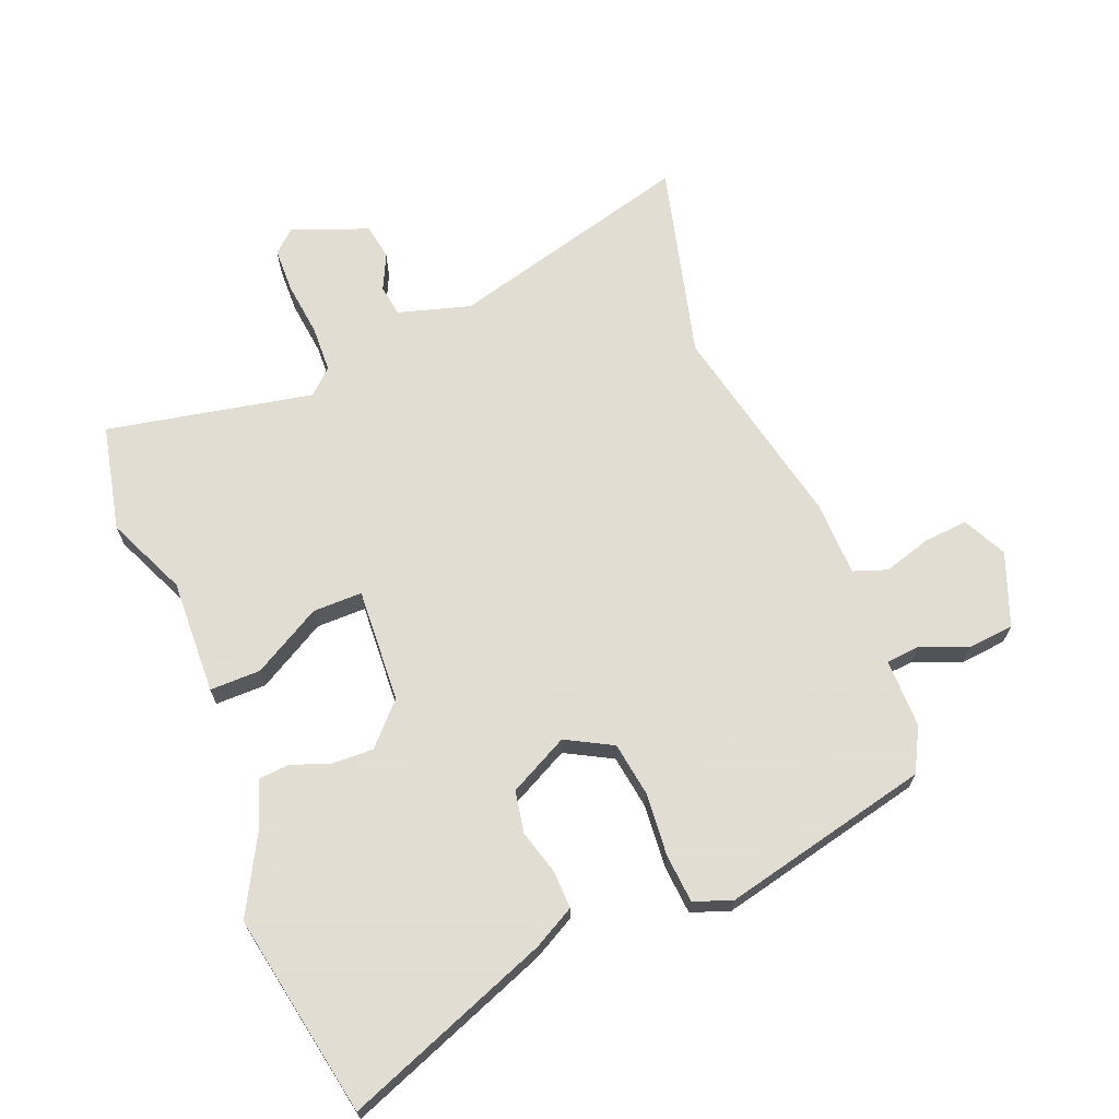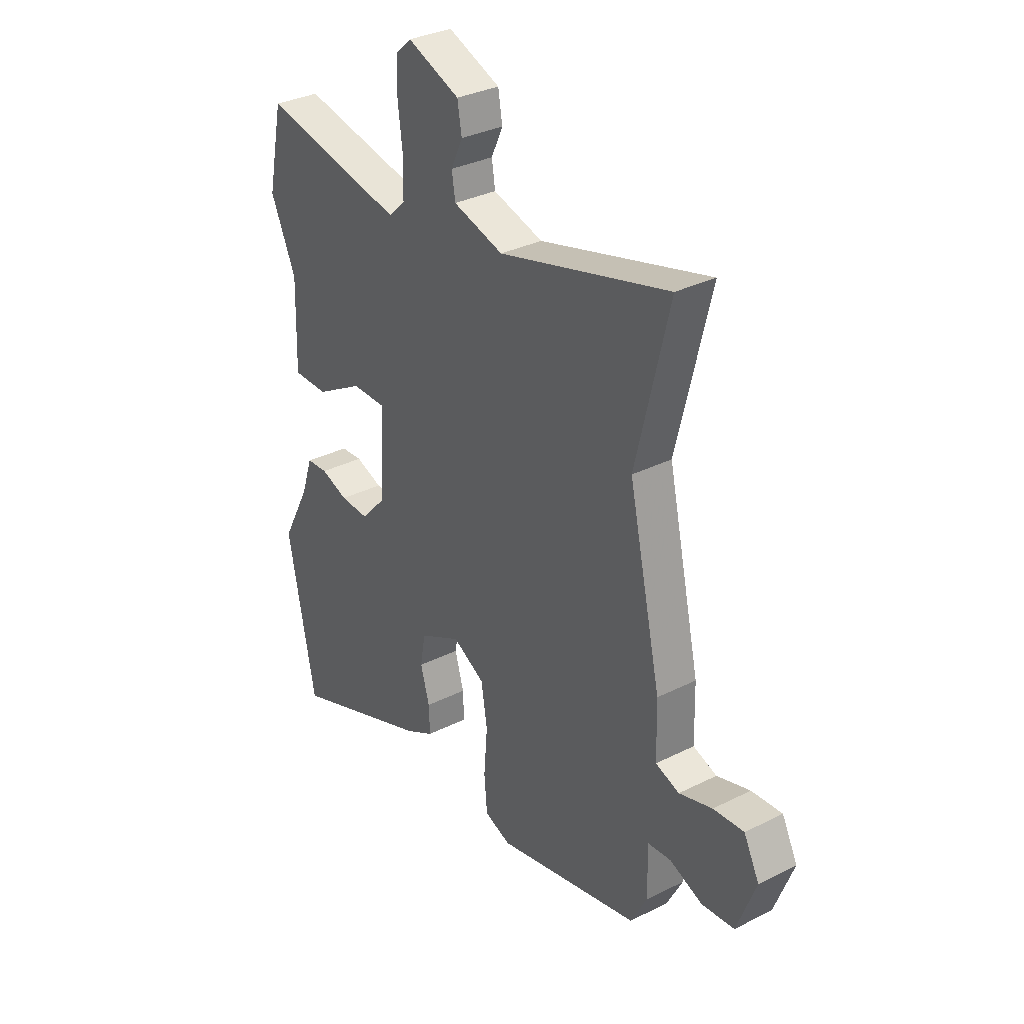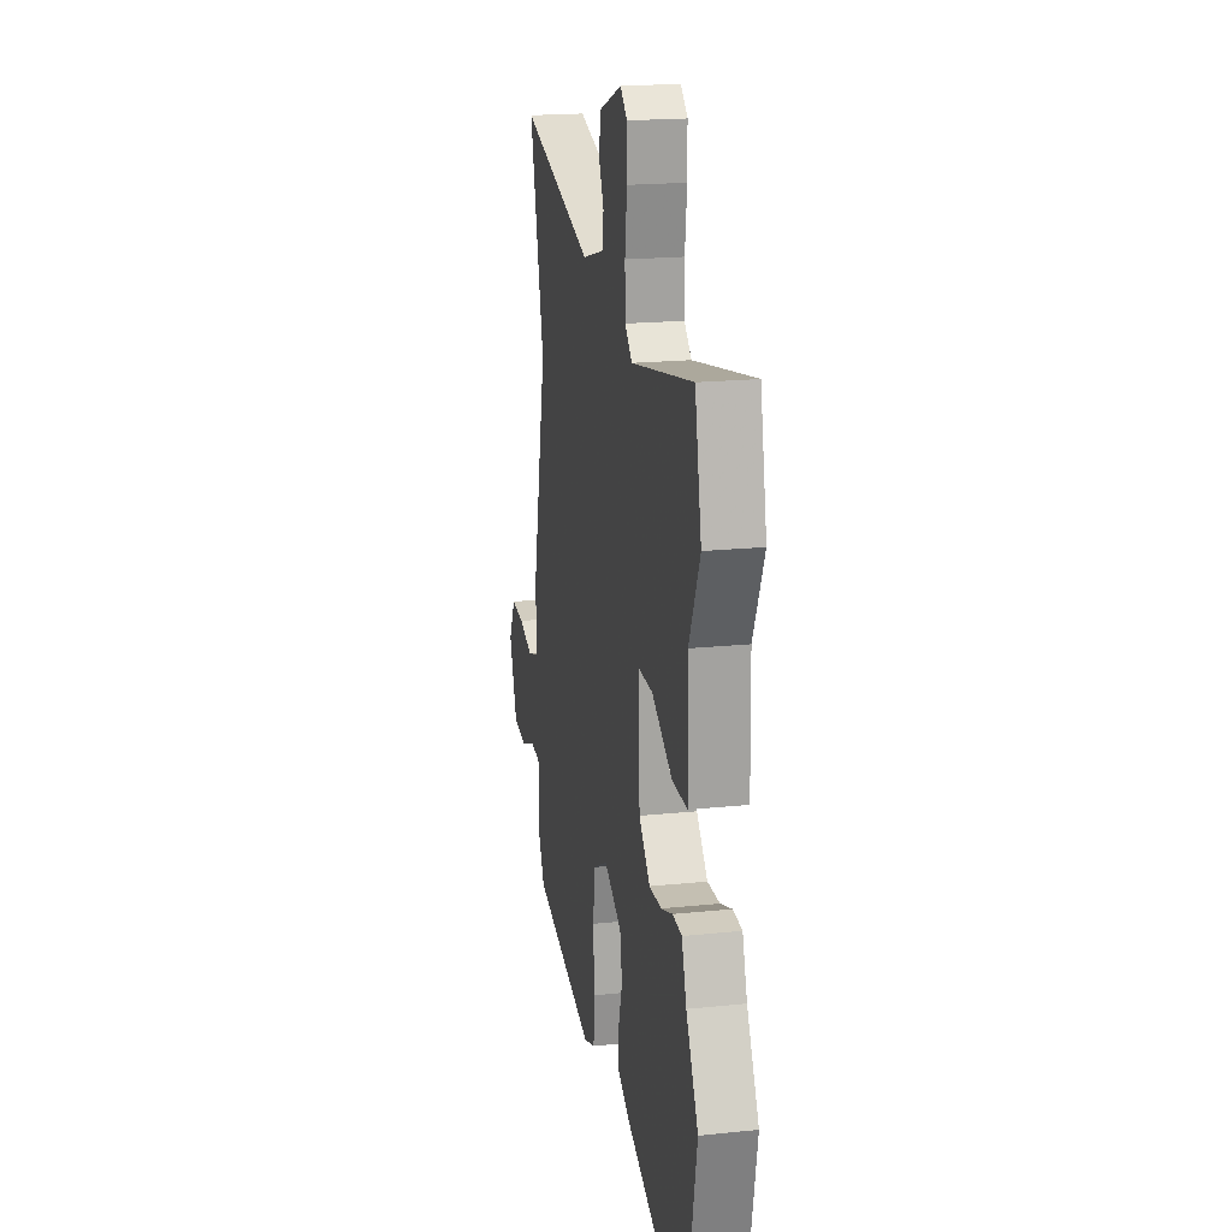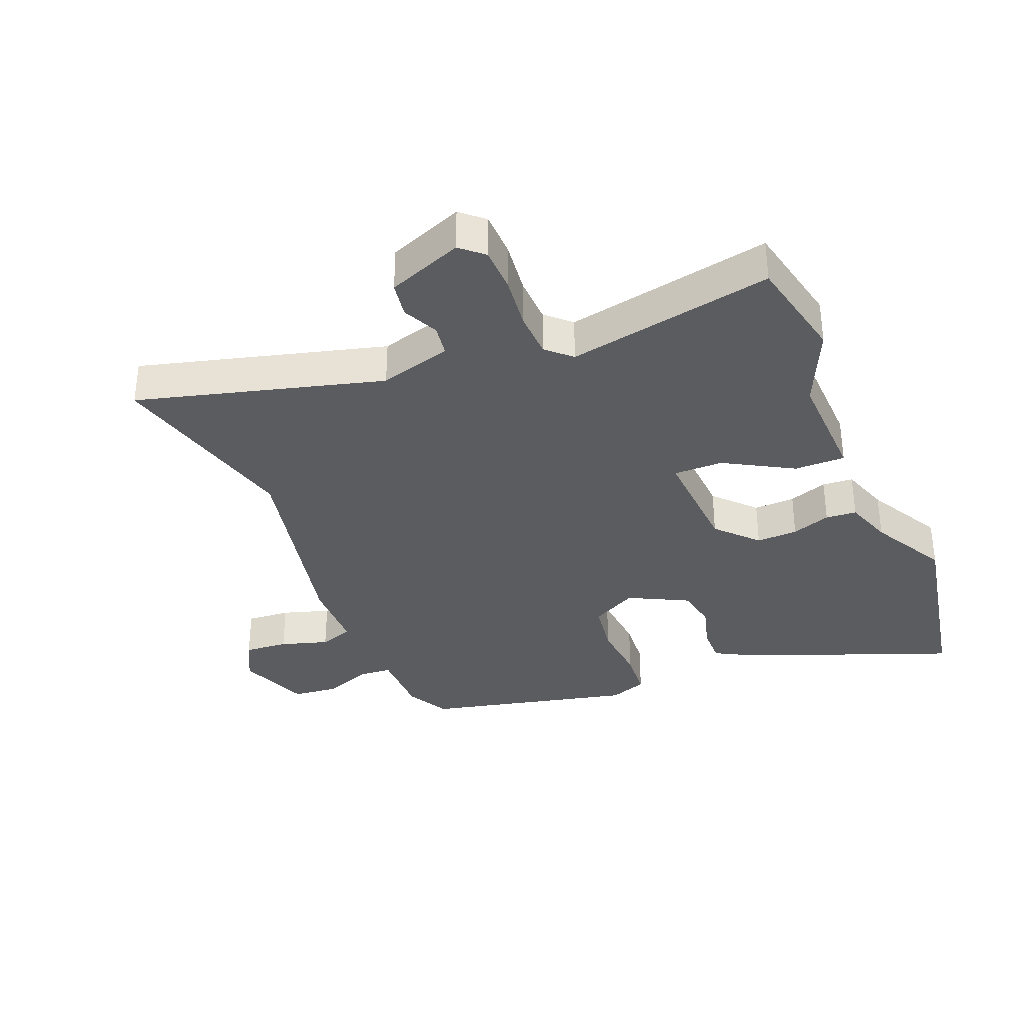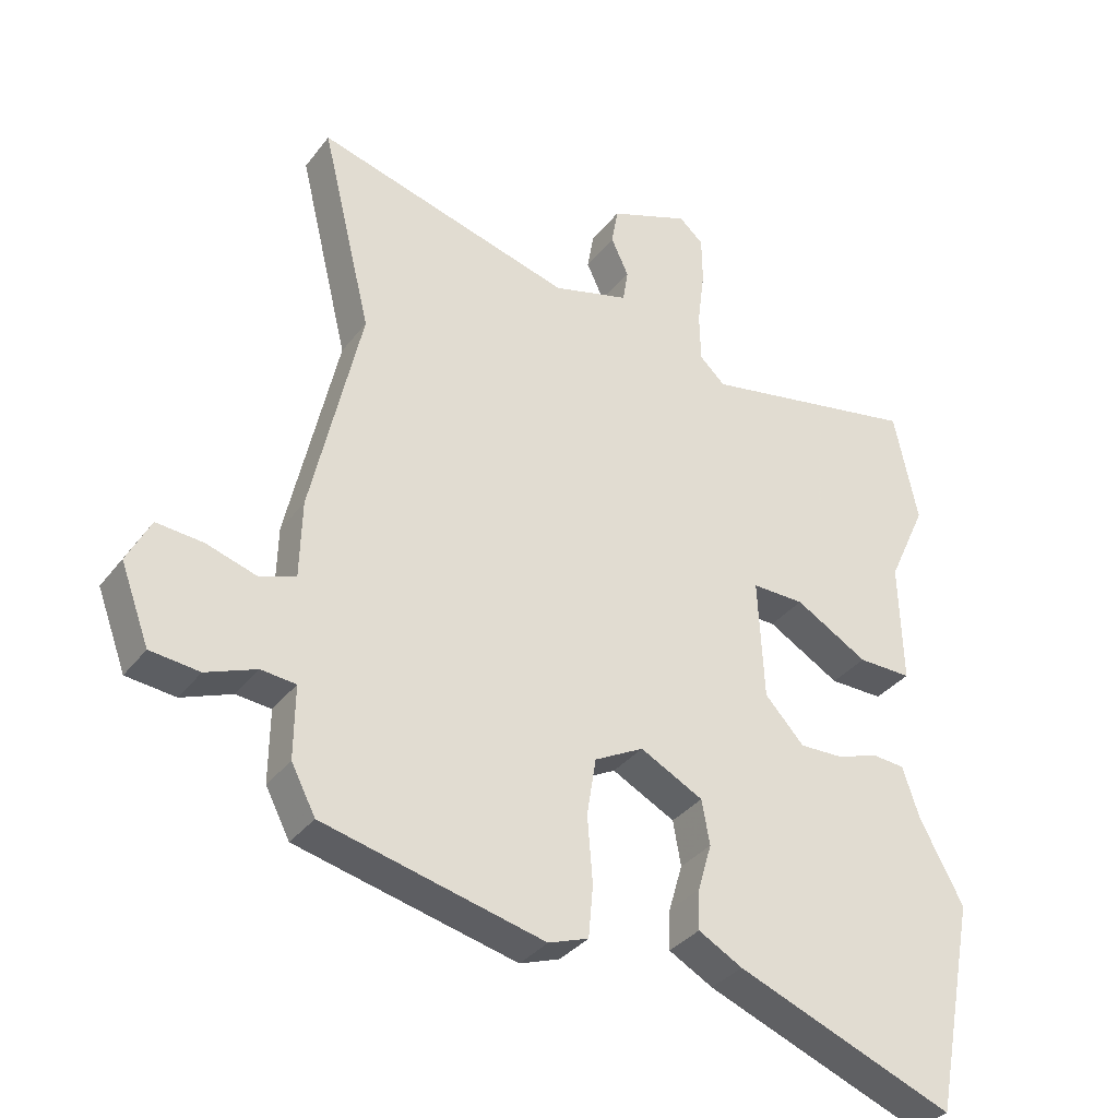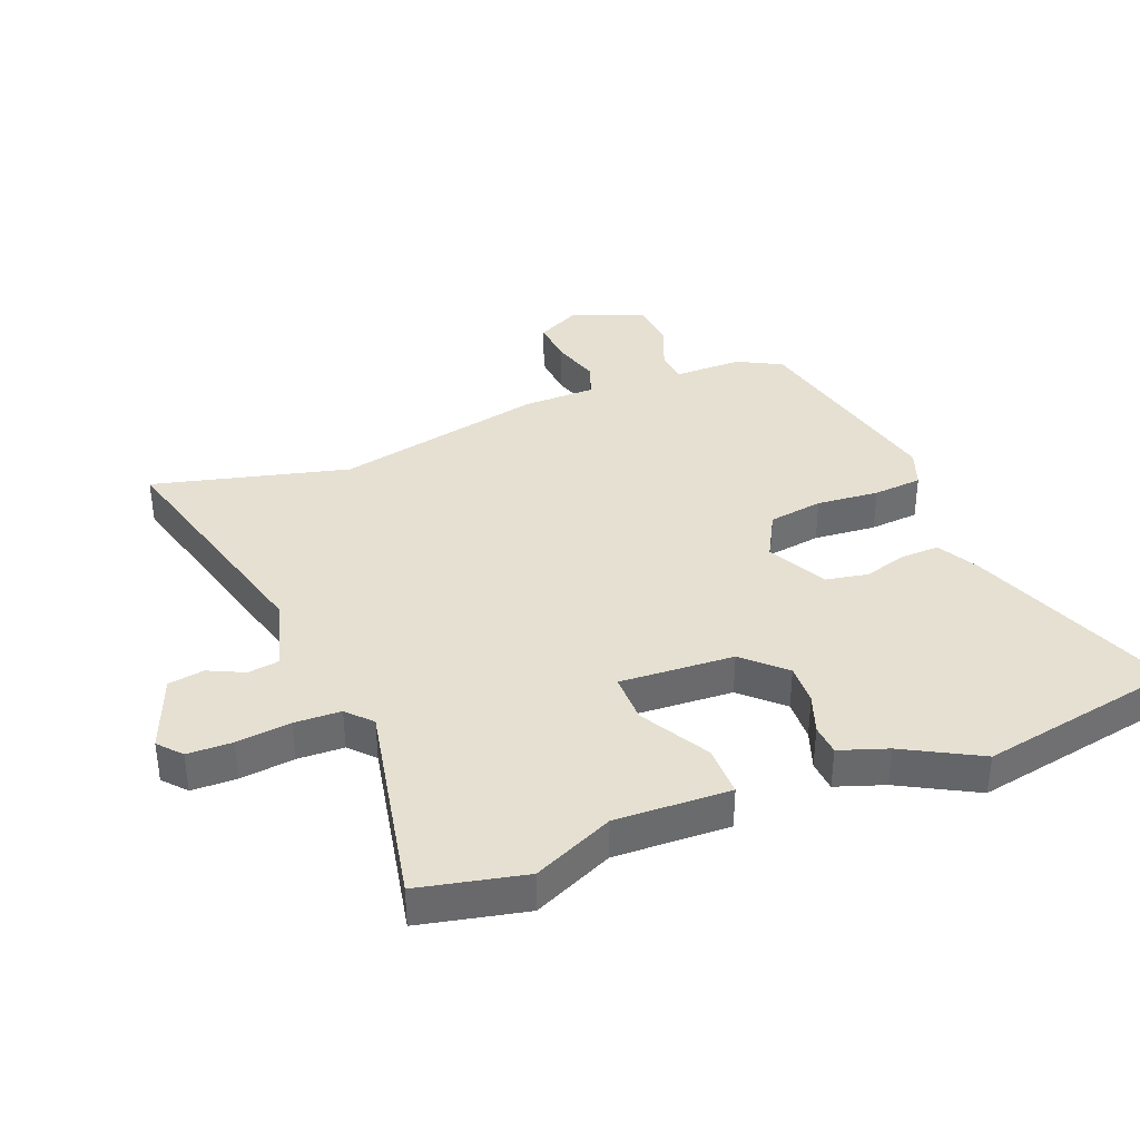
<metadata>
{"format":"obj","ext":"obj","renderer":"f3d","projection":"perspective","resolution":1024,"background":"white","views":[{"elev":68.1,"azim":158.6,"up":"+Y"},{"elev":32.9,"azim":-124.7,"up":"+Z"},{"elev":19.4,"azim":79.0,"up":"+Z"},{"elev":-34.4,"azim":22.6,"up":"+Y"},{"elev":-34.5,"azim":-31.9,"up":"+Z"},{"elev":37.6,"azim":68.9,"up":"+Y"}]}
</metadata>
<code>
v -0.494 0.07 -0.46
v -0.531 0.07 -0.389
v -0.53 0.07 -0.278
v -0.583 0.07 -0.273
v -0.66 0.07 -0.303
v -0.735 0.07 -0.295
v -0.779 0.07 -0.177
v -0.743 0.07 -0.107
v -0.672 0.07 -0.113
v -0.595 0.07 -0.137
v -0.54 0.07 -0.118
v -0.537 0.07 0.001
v -0.461 0.07 0.339
v -0.538 0.07 0.656
v -0.143 0.07 0.547
v -0.026 0.07 0.58
v -0.018 0.07 0.631
v -0.045 0.07 0.689
v -0.035 0.07 0.747
v 0.087 0.07 0.794
v 0.124 0.07 0.761
v 0.125 0.07 0.688
v 0.114 0.07 0.6
v 0.116 0.07 0.525
v 0.155 0.07 0.488
v 0.489 0.07 0.552
v 0.525 0.07 0.38
v 0.466 0.07 0.251
v 0.471 0.07 0.065
v 0.389 0.07 0.066
v 0.278 0.07 0.13
v 0.198 0.07 0.131
v 0.207 0.07 -0.054
v 0.267 0.07 -0.119
v 0.334 0.07 -0.117
v 0.397 0.07 -0.095
v 0.447 0.07 -0.099
v 0.473 0.07 -0.177
v 0.539 0.07 -0.301
v 0.475 0.07 -0.628
v 0.143 0.07 -0.498
v 0.076 0.07 -0.461
v 0.078 0.07 -0.4
v 0.099 0.07 -0.328
v 0.087 0.07 -0.26
v -0.009 0.07 -0.21
v -0.084 0.07 -0.25
v -0.098 0.07 -0.338
v -0.09 0.07 -0.439
v -0.097 0.07 -0.518
v -0.158 0.07 -0.54
v -0.494 0 -0.46
v -0.531 0 -0.389
v -0.53 0 -0.278
v -0.583 0 -0.273
v -0.66 0 -0.303
v -0.735 0 -0.295
v -0.779 0 -0.177
v -0.743 0 -0.107
v -0.672 0 -0.113
v -0.595 0 -0.137
v -0.54 0 -0.118
v -0.537 0 0.001
v -0.461 0 0.339
v -0.538 0 0.656
v -0.143 0 0.547
v -0.026 0 0.58
v -0.018 0 0.631
v -0.045 0 0.689
v -0.035 0 0.747
v 0.087 0 0.794
v 0.124 0 0.761
v 0.125 0 0.688
v 0.114 0 0.6
v 0.116 0 0.525
v 0.155 0 0.488
v 0.489 0 0.552
v 0.525 0 0.38
v 0.466 0 0.251
v 0.471 0 0.065
v 0.389 0 0.066
v 0.278 0 0.13
v 0.198 0 0.131
v 0.207 0 -0.054
v 0.267 0 -0.119
v 0.334 0 -0.117
v 0.397 0 -0.095
v 0.447 0 -0.099
v 0.473 0 -0.177
v 0.539 0 -0.301
v 0.475 0 -0.628
v 0.143 0 -0.498
v 0.076 0 -0.461
v 0.078 0 -0.4
v 0.099 0 -0.328
v 0.087 0 -0.26
v -0.009 0 -0.21
v -0.084 0 -0.25
v -0.098 0 -0.338
v -0.09 0 -0.439
v -0.097 0 -0.518
v -0.158 0 -0.54
f 1 2 3
f 51 1 3
f 50 51 3
f 49 50 3
f 48 49 3
f 47 48 3
f 46 47 3 4
f 42 43 44
f 41 42 44
f 40 41 44
f 39 40 44
f 38 39 44
f 38 44 45
f 37 38 45
f 36 37 45
f 35 36 45
f 34 35 45 46
f 28 29 30 31
f 28 31 32
f 27 28 32
f 26 27 32
f 25 26 32
f 24 25 32 33
f 21 22 23
f 20 21 23
f 19 20 23
f 18 19 23
f 17 18 23
f 16 17 23 24
f 15 16 24 33
f 13 14 15 33
f 33 34 46
f 13 33 46
f 12 13 46
f 11 12 46
f 8 9 10
f 7 8 10
f 6 7 10
f 5 6 10
f 4 5 10
f 4 10 11 46
f 54 53 52
f 54 52 102
f 54 102 101
f 54 101 100
f 54 100 99
f 54 99 98
f 55 54 98 97
f 95 94 93
f 95 93 92
f 95 92 91
f 95 91 90
f 95 90 89
f 96 95 89
f 96 89 88
f 96 88 87
f 96 87 86
f 97 96 86 85
f 82 81 80 79
f 83 82 79
f 83 79 78
f 83 78 77
f 83 77 76
f 84 83 76 75
f 74 73 72
f 74 72 71
f 74 71 70
f 74 70 69
f 74 69 68
f 75 74 68 67
f 84 75 67 66
f 84 66 65 64
f 97 85 84
f 97 84 64
f 97 64 63
f 97 63 62
f 61 60 59
f 61 59 58
f 61 58 57
f 61 57 56
f 61 56 55
f 97 62 61 55
f 1 52 53 2
f 2 53 54 3
f 3 54 55 4
f 4 55 56 5
f 5 56 57 6
f 6 57 58 7
f 7 58 59 8
f 8 59 60 9
f 9 60 61 10
f 10 61 62 11
f 11 62 63 12
f 12 63 64 13
f 13 64 65 14
f 14 65 66 15
f 15 66 67 16
f 16 67 68 17
f 17 68 69 18
f 18 69 70 19
f 19 70 71 20
f 20 71 72 21
f 21 72 73 22
f 22 73 74 23
f 23 74 75 24
f 24 75 76 25
f 25 76 77 26
f 26 77 78 27
f 27 78 79 28
f 28 79 80 29
f 29 80 81 30
f 30 81 82 31
f 31 82 83 32
f 32 83 84 33
f 33 84 85 34
f 34 85 86 35
f 35 86 87 36
f 36 87 88 37
f 37 88 89 38
f 38 89 90 39
f 39 90 91 40
f 40 91 92 41
f 41 92 93 42
f 42 93 94 43
f 43 94 95 44
f 44 95 96 45
f 45 96 97 46
f 46 97 98 47
f 47 98 99 48
f 48 99 100 49
f 49 100 101 50
f 50 101 102 51
f 51 102 52 1

</code>
